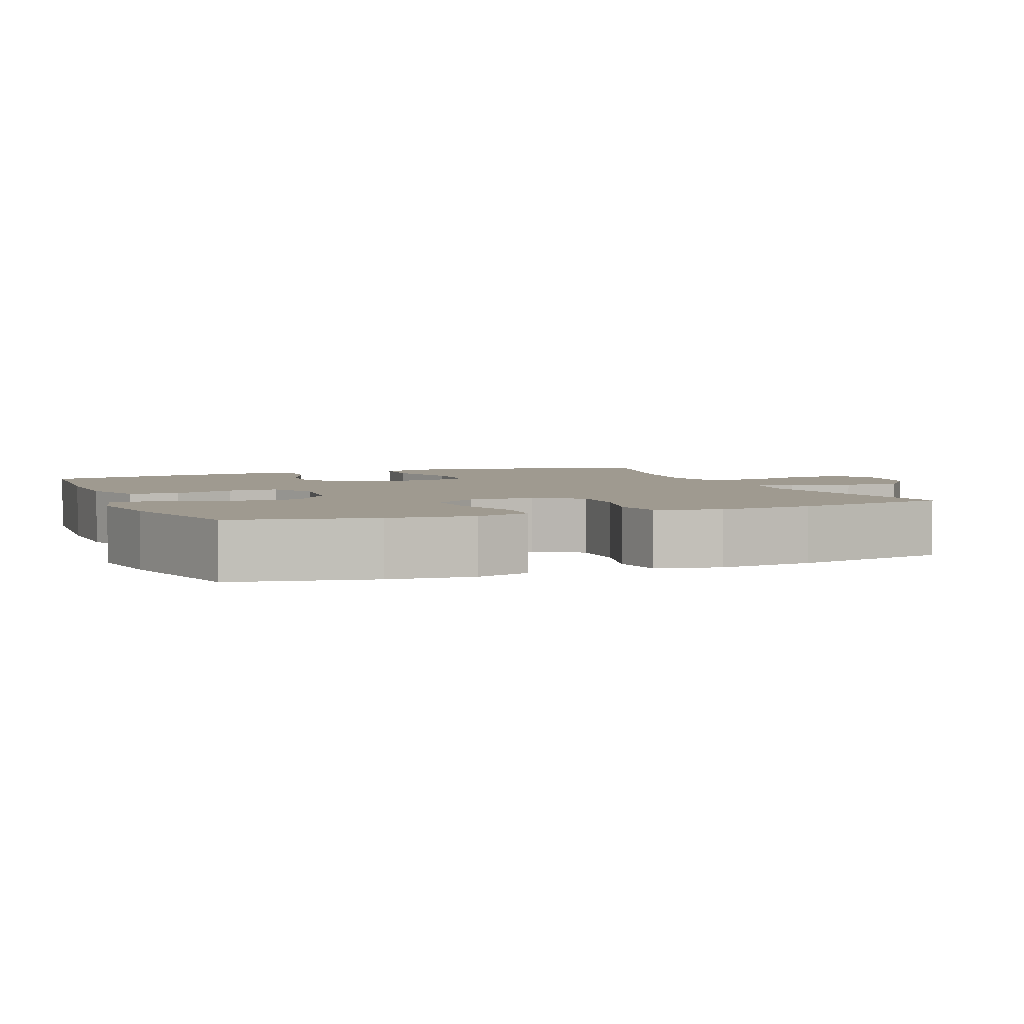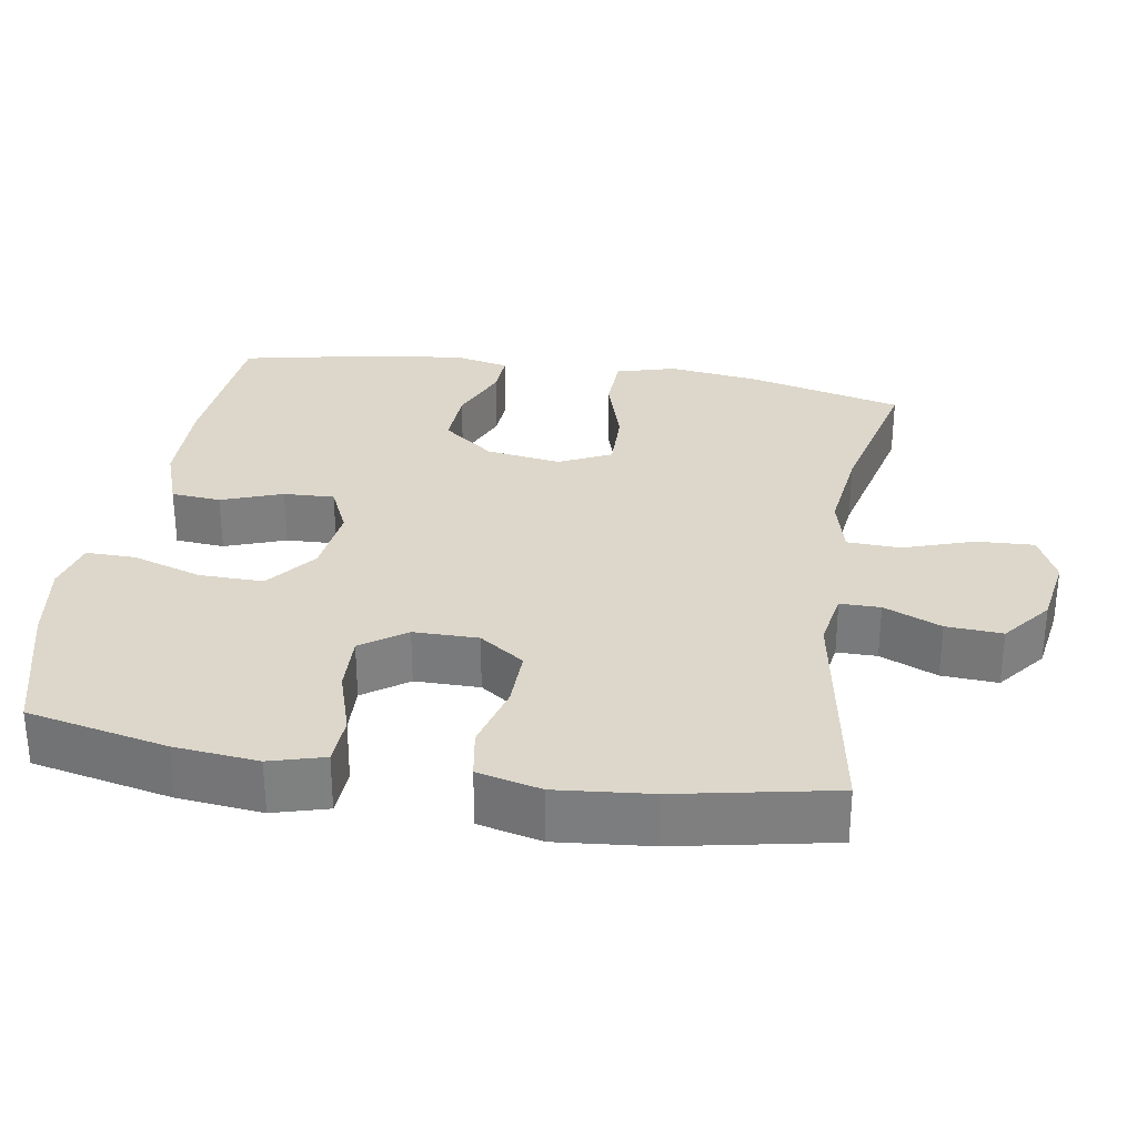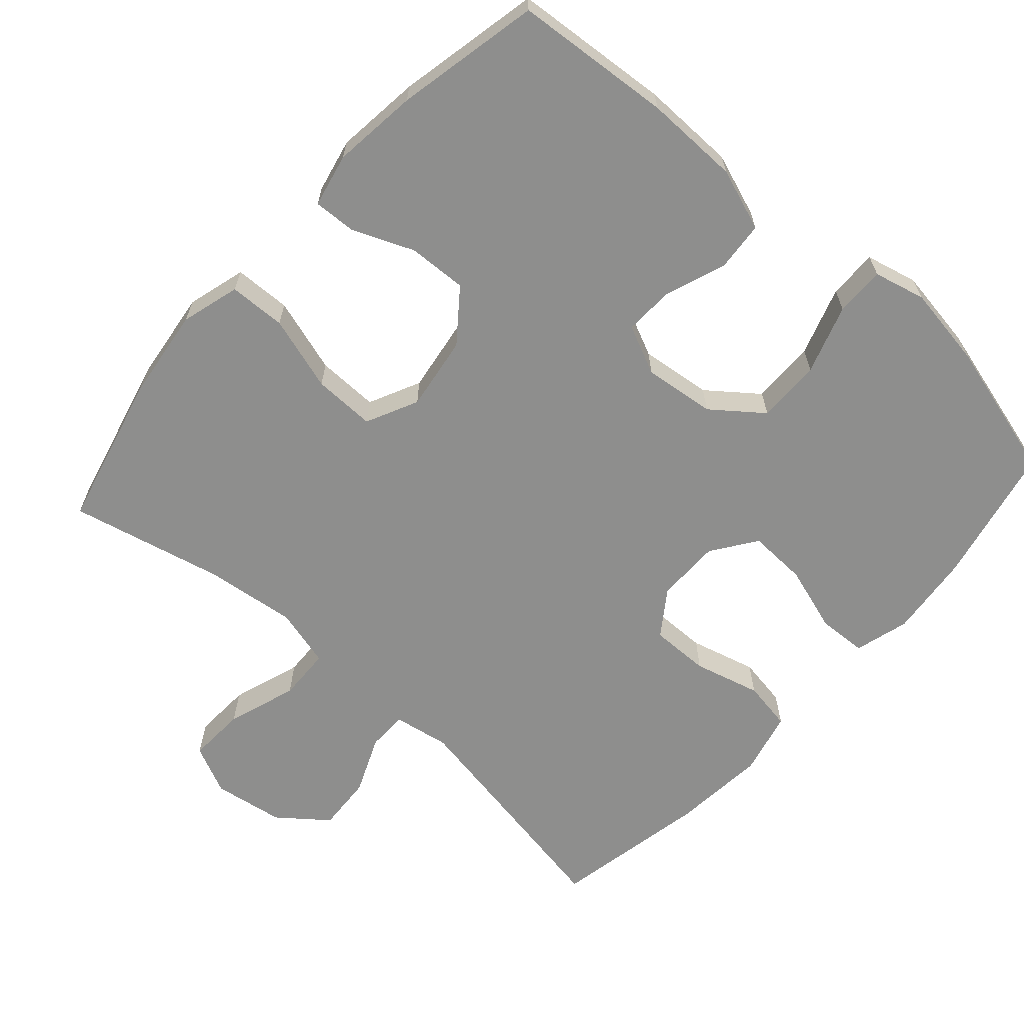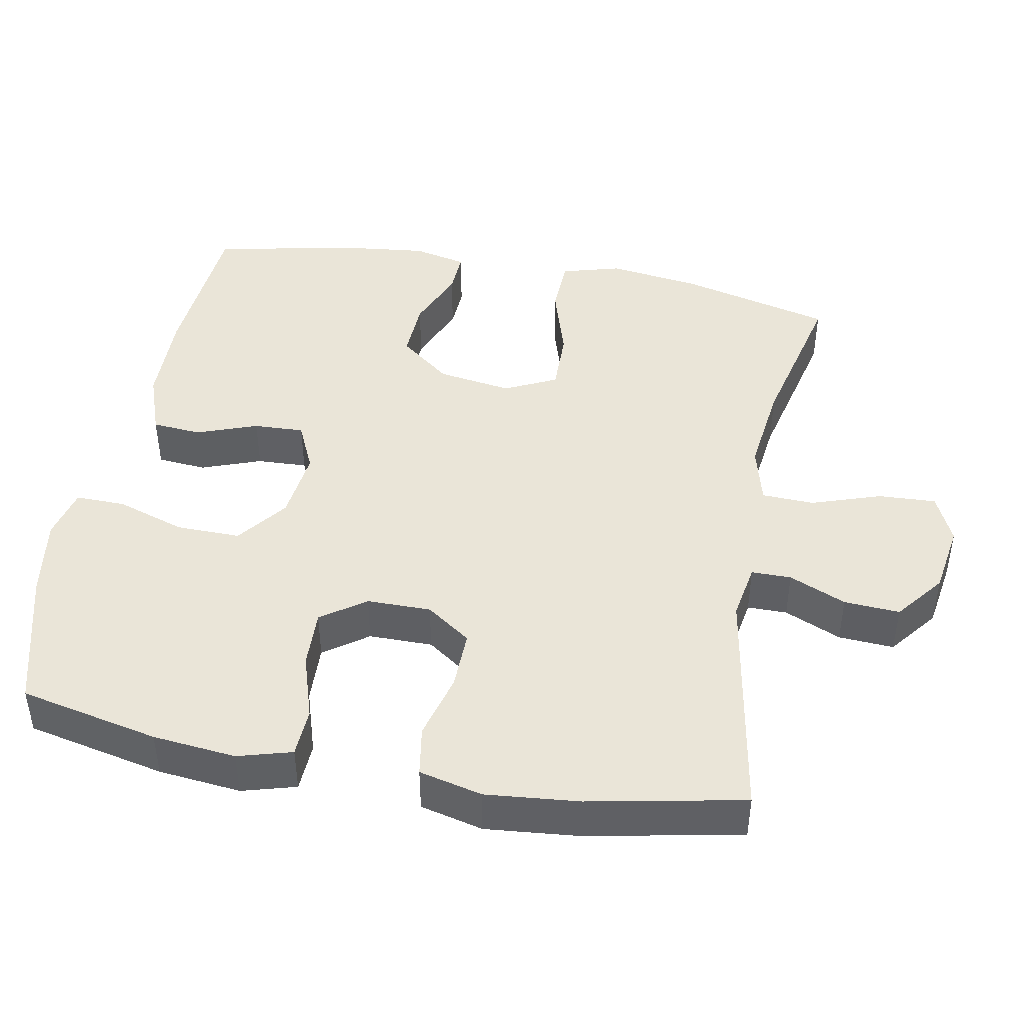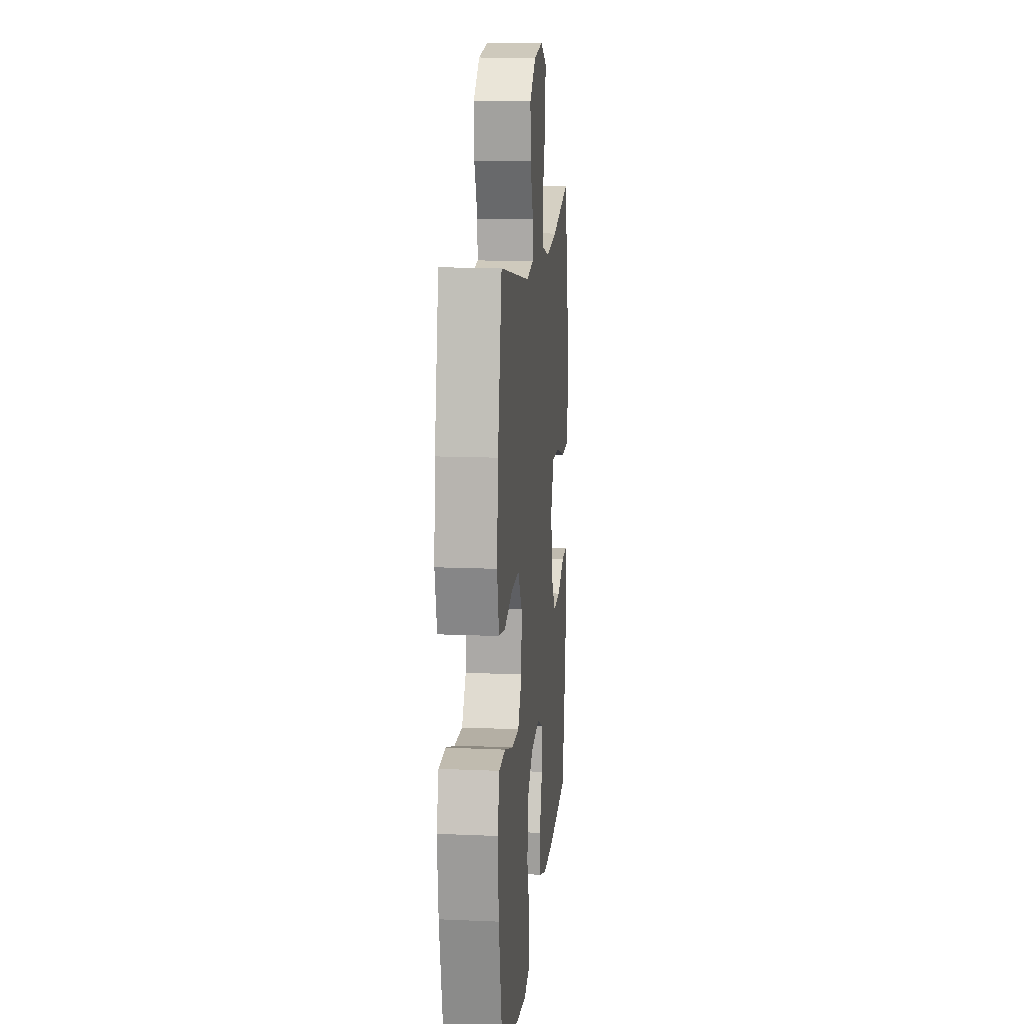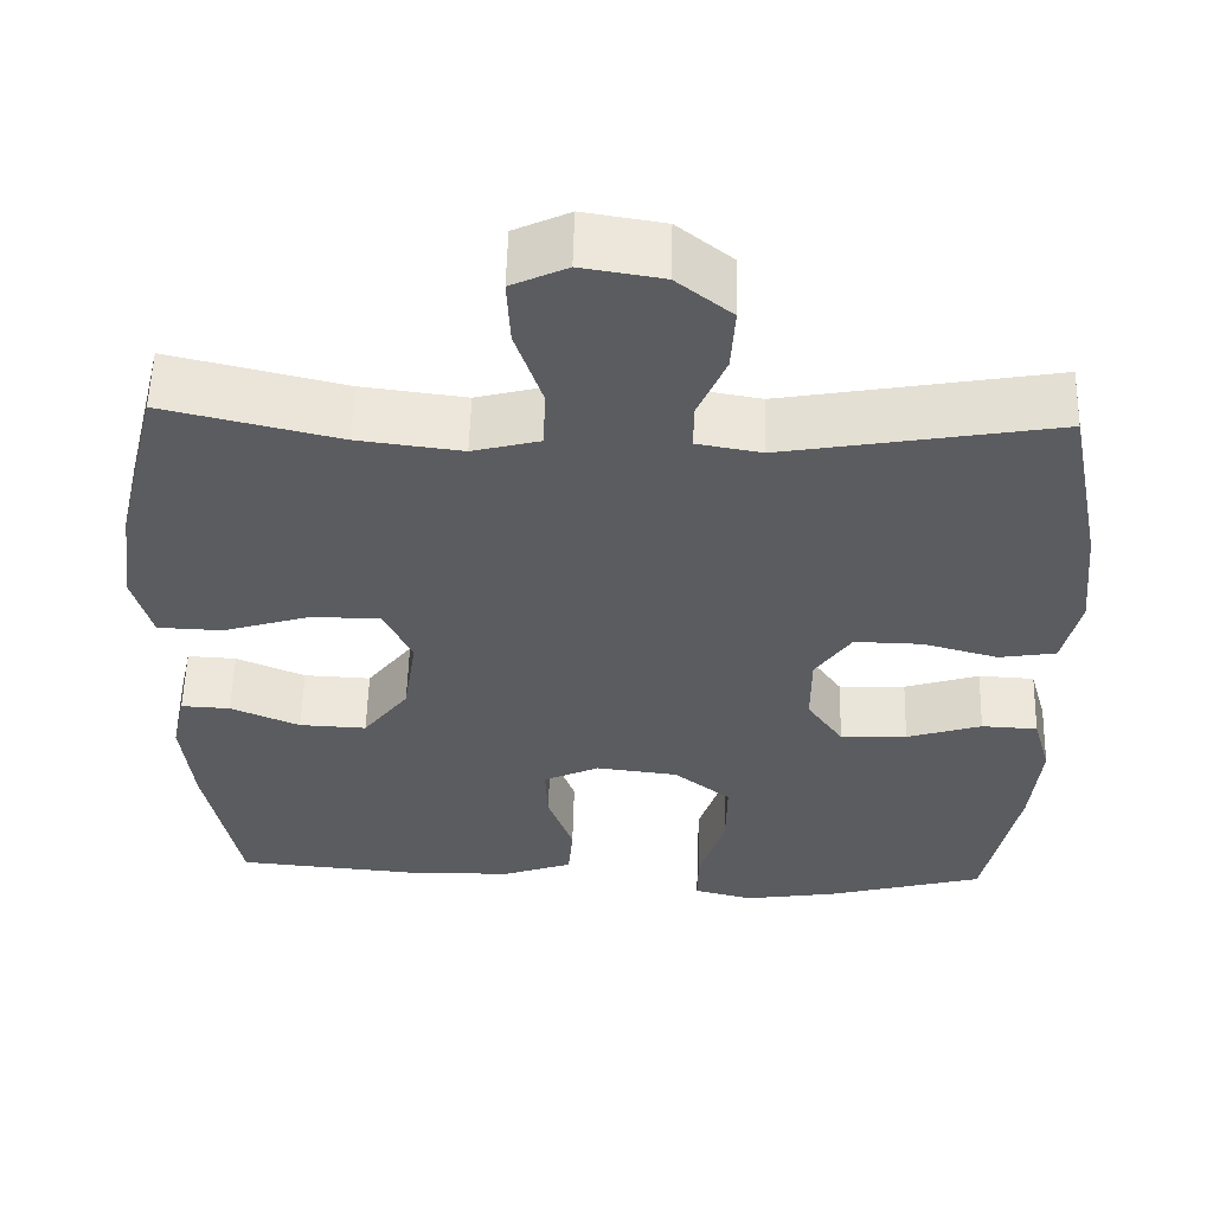
<metadata>
{"format":"obj","ext":"obj","renderer":"f3d","projection":"perspective","resolution":1024,"background":"white","views":[{"elev":3.9,"azim":-112.0,"up":"+Y"},{"elev":30.5,"azim":-80.7,"up":"+Y"},{"elev":-64.9,"azim":138.2,"up":"+Y"},{"elev":44.8,"azim":-79.4,"up":"+Y"},{"elev":13.4,"azim":-84.4,"up":"+Z"},{"elev":55.6,"azim":-178.5,"up":"+Z"}]}
</metadata>
<code>
o path60_path60.001
v 0.5455 0.0375 -0.3233
v 0.5592 0.0375 -0.2031
v 0.5426 0.0375 -0.1279
v 0.4822 0.0375 -0.1308
v 0.397 0.0375 -0.1666
v 0.3143 0.0375 -0.1703
v 0.2584 0.0375 -0.09846
v 0.2427 0.0375 0.006043
v 0.2777 0.0375 0.07892
v 0.365 0.0375 0.07747
v 0.4702 0.0375 0.04546
v 0.5502 0.0375 0.04827
v 0.5737 0.0375 0.1313
v 0.557 0.0375 0.2597
v 0.5036 0.0375 0.475
v 0.2884 0.0375 0.4246
v 0.16 0.0375 0.4086
v 0.077 0.0375 0.4301
v 0.07431 0.0375 0.5045
v 0.1072 0.0375 0.6023
v 0.1112 0.0375 0.6832
v 0.04283 0.0375 0.715
v -0.05657 0.0375 0.6991
v -0.1245 0.0375 0.6456
v -0.1197 0.0375 0.5671
v -0.08522 0.0375 0.4868
v -0.08532 0.0375 0.4307
v -0.1646 0.0375 0.4169
v -0.4983 0.0375 0.475
v -0.5416 0.0375 0.2566
v -0.5543 0.0375 0.1245
v -0.5329 0.0375 0.03528
v -0.4633 0.0375 0.02373
v -0.3699 0.0375 0.04876
v -0.287 0.0375 0.05024
v -0.243 0.0375 -0.01263
v -0.2432 0.0375 -0.1032
v -0.2873 0.0375 -0.1654
v -0.3694 0.0375 -0.1624
v -0.4616 0.0375 -0.1334
v -0.5305 0.0375 -0.1369
v -0.552 0.0375 -0.2131
v -0.5401 0.0375 -0.3304
v -0.4983 0.0375 -0.5267
v -0.3045 0.0375 -0.5786
v -0.1895 0.0375 -0.5965
v -0.1168 0.0375 -0.5786
v -0.1177 0.0375 -0.5089
v -0.1495 0.0375 -0.4119
v -0.1507 0.0375 -0.3218
v -0.08056 0.0375 -0.2675
v 0.01979 0.0375 -0.2556
v 0.08872 0.0375 -0.2872
v 0.08569 0.0375 -0.358
v 0.05458 0.0375 -0.4432
v 0.06035 0.0375 -0.5123
v 0.1478 0.0375 -0.5431
v 0.2811 0.0375 -0.5452
v 0.5036 0.0375 -0.5267
v 0.5455 -0.0375 -0.3233
v 0.5592 -0.0375 -0.2031
v 0.5426 -0.0375 -0.1279
v 0.4822 -0.0375 -0.1308
v 0.397 -0.0375 -0.1666
v 0.3143 -0.0375 -0.1703
v 0.2584 -0.0375 -0.09846
v 0.2427 -0.0375 0.006043
v 0.2777 -0.0375 0.07892
v 0.365 -0.0375 0.07747
v 0.4702 -0.0375 0.04546
v 0.5502 -0.0375 0.04827
v 0.5737 -0.0375 0.1313
v 0.557 -0.0375 0.2597
v 0.5036 -0.0375 0.475
v 0.2884 -0.0375 0.4246
v 0.16 -0.0375 0.4086
v 0.077 -0.0375 0.4301
v 0.07431 -0.0375 0.5045
v 0.1072 -0.0375 0.6023
v 0.1112 -0.0375 0.6832
v 0.04283 -0.0375 0.715
v -0.05657 -0.0375 0.6991
v -0.1245 -0.0375 0.6456
v -0.1197 -0.0375 0.5671
v -0.08522 -0.0375 0.4868
v -0.08532 -0.0375 0.4307
v -0.1646 -0.0375 0.4169
v -0.4983 -0.0375 0.475
v -0.5416 -0.0375 0.2566
v -0.5543 -0.0375 0.1245
v -0.5329 -0.0375 0.03528
v -0.4633 -0.0375 0.02373
v -0.3699 -0.0375 0.04876
v -0.287 -0.0375 0.05024
v -0.243 -0.0375 -0.01263
v -0.2432 -0.0375 -0.1032
v -0.2873 -0.0375 -0.1654
v -0.3694 -0.0375 -0.1624
v -0.4616 -0.0375 -0.1334
v -0.5305 -0.0375 -0.1369
v -0.552 -0.0375 -0.2131
v -0.5401 -0.0375 -0.3304
v -0.4983 -0.0375 -0.5267
v -0.3045 -0.0375 -0.5786
v -0.1895 -0.0375 -0.5965
v -0.1168 -0.0375 -0.5786
v -0.1177 -0.0375 -0.5089
v -0.1495 -0.0375 -0.4119
v -0.1507 -0.0375 -0.3218
v -0.08056 -0.0375 -0.2675
v 0.01979 -0.0375 -0.2556
v 0.08872 -0.0375 -0.2872
v 0.08569 -0.0375 -0.358
v 0.05458 -0.0375 -0.4432
v 0.06035 -0.0375 -0.5123
v 0.1478 -0.0375 -0.5431
v 0.2811 -0.0375 -0.5452
v 0.5036 -0.0375 -0.5267
v -0.3045 0.0375 -0.5786
v -0.1895 0.0375 -0.5965
v -0.1168 0.0375 -0.5786
v -0.1168 0.0375 -0.5786
v -0.1177 0.0375 -0.5089
v -0.4983 0.0375 -0.5267
v -0.4983 0.0375 -0.5267
v 0.1478 0.0375 -0.5431
v 0.2811 0.0375 -0.5452
v 0.06035 0.0375 -0.5123
v 0.06035 0.0375 -0.5123
v 0.5036 0.0375 -0.5267
v 0.5036 0.0375 -0.5267
v 0.05458 0.0375 -0.4432
v -0.1495 0.0375 -0.4119
v 0.08569 0.0375 -0.358
v -0.5401 0.0375 -0.3304
v 0.5455 0.0375 -0.3233
v -0.1507 0.0375 -0.3218
v 0.08872 0.0375 -0.2872
v 0.08872 0.0375 -0.2872
v -0.552 0.0375 -0.2131
v 0.5592 0.0375 -0.2031
v -0.08056 0.0375 -0.2675
v 0.01979 0.0375 -0.2556
v -0.5305 0.0375 -0.1369
v -0.5305 0.0375 -0.1369
v -0.2873 0.0375 -0.1654
v -0.3694 0.0375 -0.1624
v 0.397 0.0375 -0.1666
v 0.3143 0.0375 -0.1703
v 0.5426 0.0375 -0.1279
v 0.5426 0.0375 -0.1279
v 0.2584 0.0375 -0.09846
v 0.4822 0.0375 -0.1308
v -0.2432 0.0375 -0.1032
v -0.4616 0.0375 -0.1334
v -0.243 0.0375 -0.01263
v 0.2427 0.0375 0.006043
v -0.287 0.0375 0.05024
v 0.2777 0.0375 0.07892
v 0.2777 0.0375 0.07892
v -0.5329 0.0375 0.03528
v -0.5329 0.0375 0.03528
v -0.4633 0.0375 0.02373
v -0.3699 0.0375 0.04876
v -0.5543 0.0375 0.1245
v 0.365 0.0375 0.07747
v 0.4702 0.0375 0.04546
v 0.5502 0.0375 0.04827
v 0.5502 0.0375 0.04827
v 0.5737 0.0375 0.1313
v -0.5416 0.0375 0.2566
v 0.557 0.0375 0.2597
v -0.4983 0.0375 0.475
v -0.4983 0.0375 0.475
v 0.16 0.0375 0.4086
v 0.077 0.0375 0.4301
v 0.077 0.0375 0.4301
v 0.2884 0.0375 0.4246
v -0.08532 0.0375 0.4307
v -0.08532 0.0375 0.4307
v -0.1646 0.0375 0.4169
v 0.07431 0.0375 0.5045
v -0.08522 0.0375 0.4868
v 0.5036 0.0375 0.475
v 0.5036 0.0375 0.475
v -0.1197 0.0375 0.5671
v 0.1072 0.0375 0.6023
v -0.1245 0.0375 0.6456
v 0.1112 0.0375 0.6832
v 0.1112 0.0375 0.6832
v -0.05657 0.0375 0.6991
v 0.04283 0.0375 0.715
v -0.3045 -0.0375 -0.5786
v -0.1895 -0.0375 -0.5965
v -0.1168 -0.0375 -0.5786
v -0.1168 -0.0375 -0.5786
v -0.1177 -0.0375 -0.5089
v -0.4983 -0.0375 -0.5267
v -0.4983 -0.0375 -0.5267
v 0.1478 -0.0375 -0.5431
v 0.2811 -0.0375 -0.5452
v 0.06035 -0.0375 -0.5123
v 0.06035 -0.0375 -0.5123
v 0.5036 -0.0375 -0.5267
v 0.5036 -0.0375 -0.5267
v 0.05458 -0.0375 -0.4432
v -0.1495 -0.0375 -0.4119
v 0.08569 -0.0375 -0.358
v -0.5401 -0.0375 -0.3304
v 0.5455 -0.0375 -0.3233
v -0.1507 -0.0375 -0.3218
v 0.08872 -0.0375 -0.2872
v 0.08872 -0.0375 -0.2872
v -0.552 -0.0375 -0.2131
v 0.5592 -0.0375 -0.2031
v -0.08056 -0.0375 -0.2675
v 0.01979 -0.0375 -0.2556
v -0.5305 -0.0375 -0.1369
v -0.5305 -0.0375 -0.1369
v -0.2873 -0.0375 -0.1654
v -0.3694 -0.0375 -0.1624
v 0.397 -0.0375 -0.1666
v 0.3143 -0.0375 -0.1703
v 0.5426 -0.0375 -0.1279
v 0.5426 -0.0375 -0.1279
v 0.2584 -0.0375 -0.09846
v 0.4822 -0.0375 -0.1308
v -0.2432 -0.0375 -0.1032
v -0.4616 -0.0375 -0.1334
v -0.243 -0.0375 -0.01263
v 0.2427 -0.0375 0.006043
v -0.287 -0.0375 0.05024
v 0.2777 -0.0375 0.07892
v 0.2777 -0.0375 0.07892
v -0.5329 -0.0375 0.03528
v -0.5329 -0.0375 0.03528
v -0.4633 -0.0375 0.02373
v -0.3699 -0.0375 0.04876
v -0.5543 -0.0375 0.1245
v 0.365 -0.0375 0.07747
v 0.4702 -0.0375 0.04546
v 0.5502 -0.0375 0.04827
v 0.5502 -0.0375 0.04827
v 0.5737 -0.0375 0.1313
v -0.5416 -0.0375 0.2566
v 0.557 -0.0375 0.2597
v -0.4983 -0.0375 0.475
v -0.4983 -0.0375 0.475
v 0.16 -0.0375 0.4086
v 0.077 -0.0375 0.4301
v 0.077 -0.0375 0.4301
v 0.2884 -0.0375 0.4246
v -0.08532 -0.0375 0.4307
v -0.08532 -0.0375 0.4307
v -0.1646 -0.0375 0.4169
v 0.07431 -0.0375 0.5045
v -0.08522 -0.0375 0.4868
v 0.5036 -0.0375 0.475
v 0.5036 -0.0375 0.475
v -0.1197 -0.0375 0.5671
v 0.1072 -0.0375 0.6023
v -0.1245 -0.0375 0.6456
v 0.1112 -0.0375 0.6832
v 0.1112 -0.0375 0.6832
v -0.05657 -0.0375 0.6991
v 0.04283 -0.0375 0.715
f 216 220 211
f 244 241 242
f 231 233 250
f 252 240 246
f 214 209 221
f 257 250 256
f 207 194 197
f 246 240 244
f 209 211 221
f 193 207 209
f 227 215 224
f 215 222 210
f 212 223 226
f 240 241 244
f 250 233 249
f 212 226 217
f 202 200 206
f 209 207 211
f 245 255 247
f 217 228 216
f 210 222 223
f 265 261 266
f 220 216 228
f 252 246 258
f 260 265 262
f 257 256 260
f 201 210 223
f 208 223 212
f 238 239 237
f 208 201 223
f 266 261 263
f 206 200 208
f 230 253 232
f 231 250 253
f 239 238 245
f 217 226 231
f 204 210 201
f 221 211 220
f 197 194 195
f 245 238 232
f 245 232 255
f 255 232 253
f 260 261 265
f 222 215 227
f 218 214 229
f 194 207 193
f 256 261 260
f 198 193 209
f 228 217 230
f 201 208 200
f 230 217 231
f 230 231 253
f 235 237 239
f 229 214 221
f 233 240 252
f 253 250 257
f 249 233 252
f 45 46 105 104
f 46 122 196 105
f 47 48 107 106
f 125 45 104 199
f 57 58 117 116
f 129 57 116 203
f 58 131 205 117
f 55 56 115 114
f 48 49 108 107
f 54 55 114 113
f 43 44 103 102
f 59 1 60 118
f 49 50 109 108
f 139 54 113 213
f 42 43 102 101
f 1 2 61 60
f 50 51 110 109
f 52 53 112 111
f 51 52 111 110
f 145 42 101 219
f 38 39 98 97
f 5 6 65 64
f 2 151 225 61
f 6 7 66 65
f 4 5 64 63
f 3 4 63 62
f 37 38 97 96
f 40 41 100 99
f 39 40 99 98
f 36 37 96 95
f 7 8 67 66
f 35 36 95 94
f 8 160 234 67
f 162 33 92 236
f 33 34 93 92
f 31 32 91 90
f 10 11 70 69
f 11 169 243 70
f 12 13 72 71
f 34 35 94 93
f 9 10 69 68
f 30 31 90 89
f 13 14 73 72
f 174 30 89 248
f 17 177 251 76
f 16 17 76 75
f 180 28 87 254
f 18 19 78 77
f 26 27 86 85
f 185 16 75 259
f 14 15 74 73
f 28 29 88 87
f 25 26 85 84
f 19 20 79 78
f 24 25 84 83
f 20 190 264 79
f 23 24 83 82
f 22 23 82 81
f 21 22 81 80
f 142 137 146
f 170 168 167
f 157 176 159
f 178 172 166
f 140 147 135
f 183 182 176
f 133 123 120
f 172 170 166
f 135 147 137
f 119 135 133
f 153 150 141
f 141 136 148
f 138 152 149
f 166 170 167
f 176 175 159
f 138 143 152
f 128 132 126
f 135 137 133
f 171 173 181
f 143 142 154
f 136 149 148
f 191 192 187
f 146 154 142
f 178 184 172
f 186 188 191
f 183 186 182
f 127 149 136
f 134 138 149
f 164 163 165
f 134 149 127
f 192 189 187
f 132 134 126
f 156 158 179
f 157 179 176
f 165 171 164
f 143 157 152
f 130 127 136
f 147 146 137
f 123 121 120
f 171 158 164
f 171 181 158
f 181 179 158
f 186 191 187
f 148 153 141
f 144 155 140
f 120 119 133
f 182 186 187
f 124 135 119
f 154 156 143
f 127 126 134
f 156 157 143
f 156 179 157
f 161 165 163
f 155 147 140
f 159 178 166
f 179 183 176
f 175 178 159

</code>
